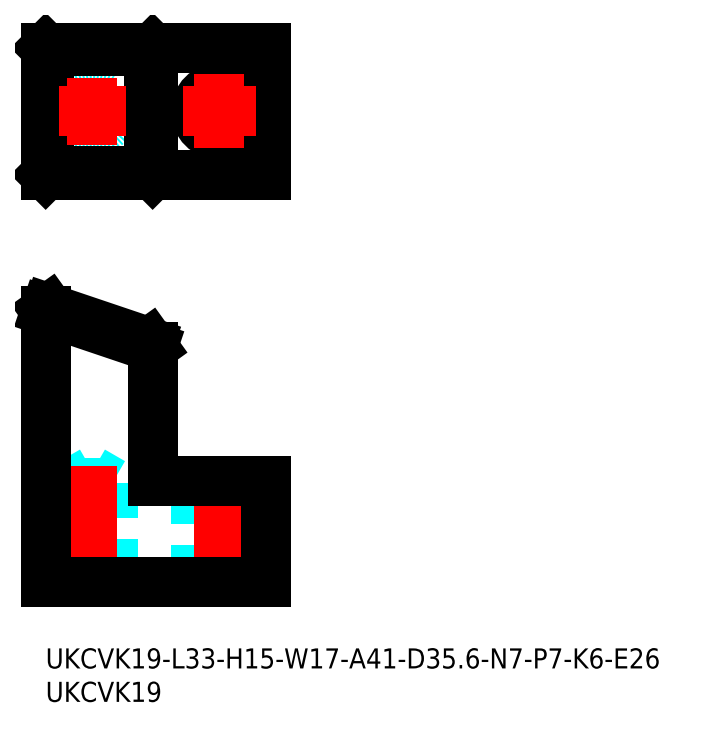
<metadata>
{"format":"dxf","ext":"dxf","renderer":"ezdxf+matplotlib","layout":"modelspace","background":"white","min_lineweight":24,"dpi":150}
</metadata>
<code>
0
SECTION
2
ENTITIES
0
INSERT
8
MSM_CONTINUOUS
2
*U21
10
0
20
0
30
0
0
INSERT
8
MSM_CONTINUOUS
2
*U22
10
0
20
0
30
0
0
LINE
8
MSM_DASHED
10
4
20
24.77
30
0
11
4
21
10
31
0
0
LINE
8
MSM_DASHED
10
10
20
10
30
0
11
10
21
24.77
31
0
0
LINE
8
MSM_DASHED
10
10
20
24.77
30
0
11
4
21
24.77
31
0
0
LINE
8
MSM_DASHED
10
7
20
26.5
30
0
11
4
21
24.77
31
0
0
LINE
8
MSM_DASHED
10
10
20
24.77
30
0
11
7
21
26.5
31
0
0
LINE
8
MSM_DASHED
10
22.5
20
25
30
0
11
22.5
21
10
31
0
0
LINE
8
MSM_DASHED
10
29.5
20
10
30
0
11
29.5
21
25
31
0
0
LINE
8
MSM_CENTER
10
26
20
25.75
30
0
11
26
21
9.25
31
0
0
LINE
8
MSM_CENTER
10
7
20
27.33
30
0
11
7
21
9.175
31
0
0
LINE
8
MSM_CONTINUOUS
10
16
20
25
30
0
11
16
21
45.1
31
0
0
LINE
8
MSM_CONTINUOUS
10
0
20
50.5
30
0
11
0
21
10
31
0
0
LINE
8
MSM_CONTINUOUS
10
16
20
45.1
30
0
11
15.53
21
45.76
31
0
0
LINE
8
MSM_CONTINUOUS
10
15.53
20
45.76
30
0
11
0.4737
21
50.84
31
0
0
LINE
8
MSM_CONTINUOUS
10
0
20
50.5
30
0
11
0.4737
21
50.84
31
0
0
LINE
8
MSM_CONTINUOUS
10
16
20
45.07
30
0
11
0
21
50.47
31
0
0
LINE
8
MSM_CONTINUOUS
10
0
20
10
30
0
11
33
21
10
31
0
0
LINE
8
MSM_CONTINUOUS
10
33
20
10
30
0
11
33
21
25
31
0
0
LINE
8
MSM_CONTINUOUS
10
33
20
25
30
0
11
16
21
25
31
0
0
CIRCLE
8
MSM_DASHED
10
7
20
80.34
30
0
40
3
0
LINE
8
MSM_CONTINUOUS
10
33
20
89.84
30
0
11
-1.42e-14
21
89.84
31
0
0
LINE
8
MSM_CONTINUOUS
10
33
20
70.84
30
0
11
-4.26e-14
21
70.84
31
0
0
CIRCLE
8
MSM_CONTINUOUS
10
26
20
80.34
30
0
40
3.5
0
LINE
8
MSM_CONTINUOUS
10
33
20
70.84
30
0
11
33
21
89.84
31
0
0
LINE
8
MSM_CONTINUOUS
10
16
20
70.87
30
0
11
15.53
21
71.34
31
0
0
LINE
8
MSM_CONTINUOUS
10
-4.26e-14
20
70.87
30
0
11
0.4737
21
71.34
31
0
0
LINE
8
MSM_CONTINUOUS
10
15.53
20
71.34
30
0
11
15.53
21
89.34
31
0
0
LINE
8
MSM_CONTINUOUS
10
0.4737
20
71.34
30
0
11
0.4737
21
89.34
31
0
0
LINE
8
MSM_CONTINUOUS
10
15.53
20
71.34
30
0
11
0.4737
21
71.34
31
0
0
LINE
8
MSM_CONTINUOUS
10
-1.42e-14
20
89.84
30
0
11
-4.26e-14
21
70.84
31
0
0
LINE
8
MSM_CONTINUOUS
10
0.4737
20
89.34
30
0
11
-1.42e-14
21
89.81
31
0
0
LINE
8
MSM_CONTINUOUS
10
0.4737
20
89.34
30
0
11
15.53
21
89.34
31
0
0
LINE
8
MSM_CONTINUOUS
10
16
20
89.81
30
0
11
15.53
21
89.34
31
0
0
LINE
8
MSM_CONTINUOUS
10
16
20
70.84
30
0
11
16
21
89.84
31
0
0
LINE
8
MSM_CENTER
10
7
20
85.34
30
0
11
7
21
75.34
31
0
0
LINE
8
MSM_CENTER
10
2
20
80.34
30
0
11
12
21
80.34
31
0
0
LINE
8
MSM_CENTER
10
26
20
85.84
30
0
11
26
21
74.84
31
0
0
LINE
8
MSM_CENTER
10
20.5
20
80.34
30
0
11
31.5
21
80.34
31
0
0
ENDSEC
0
EOF

</code>
